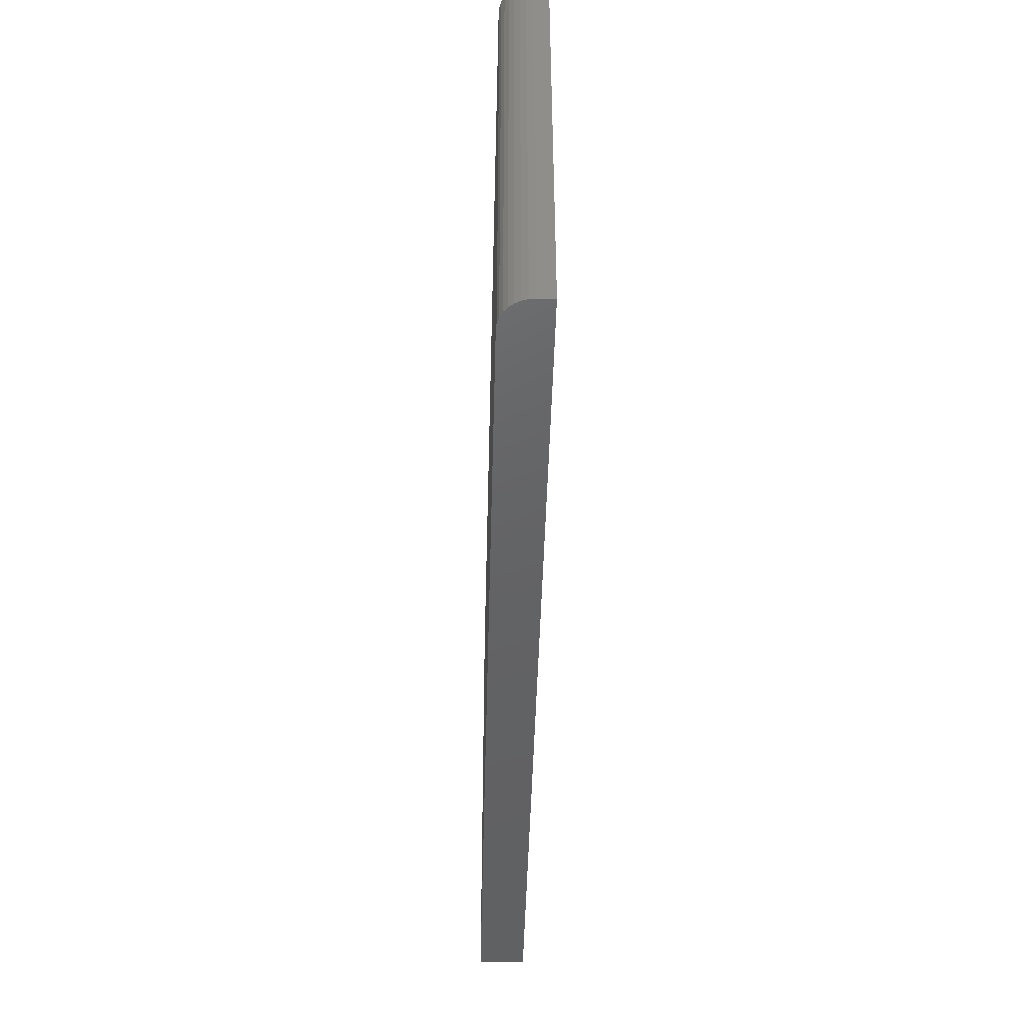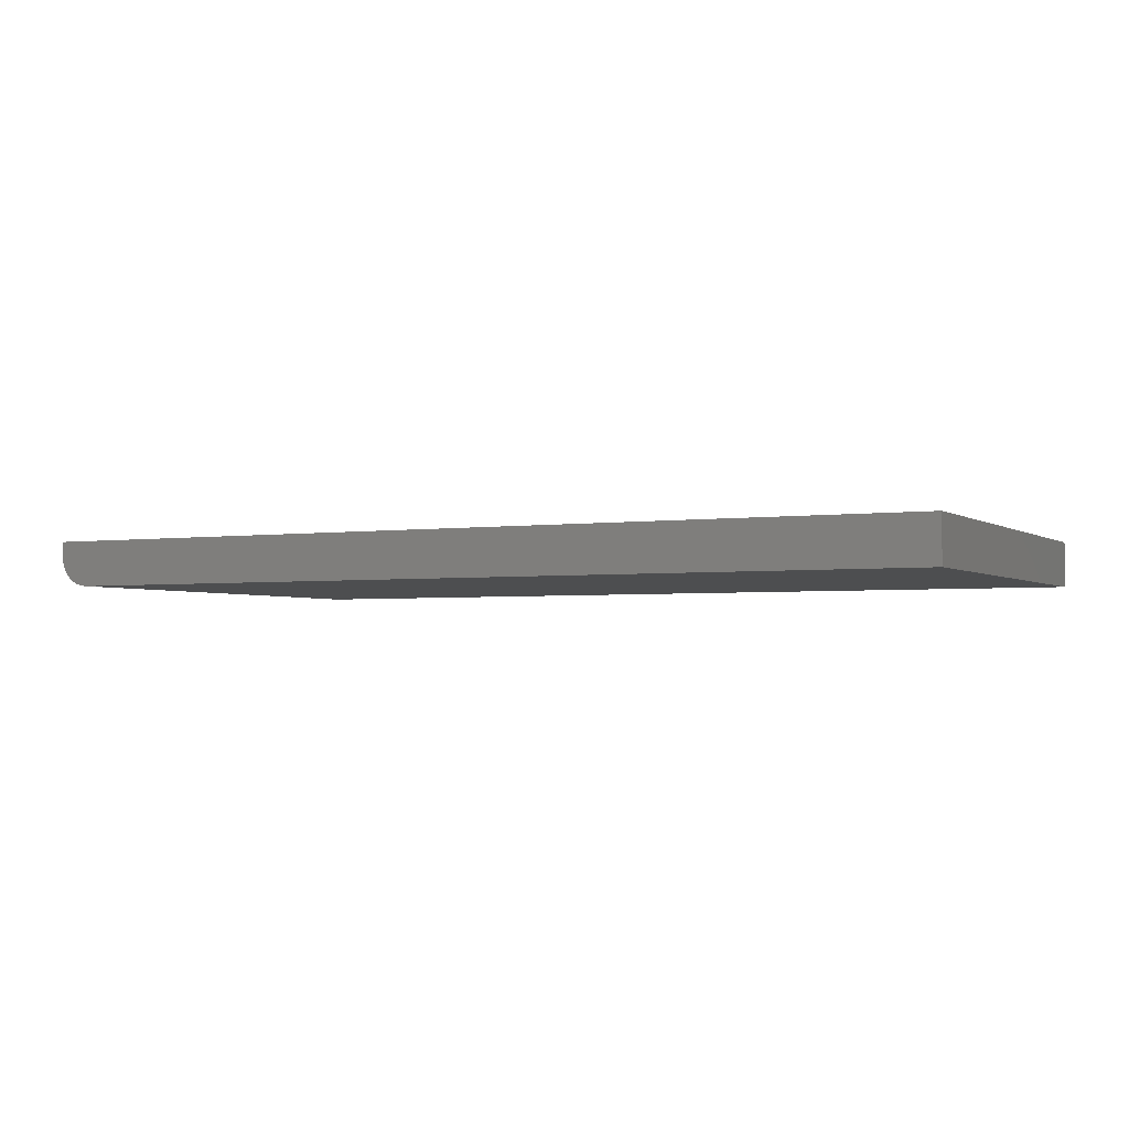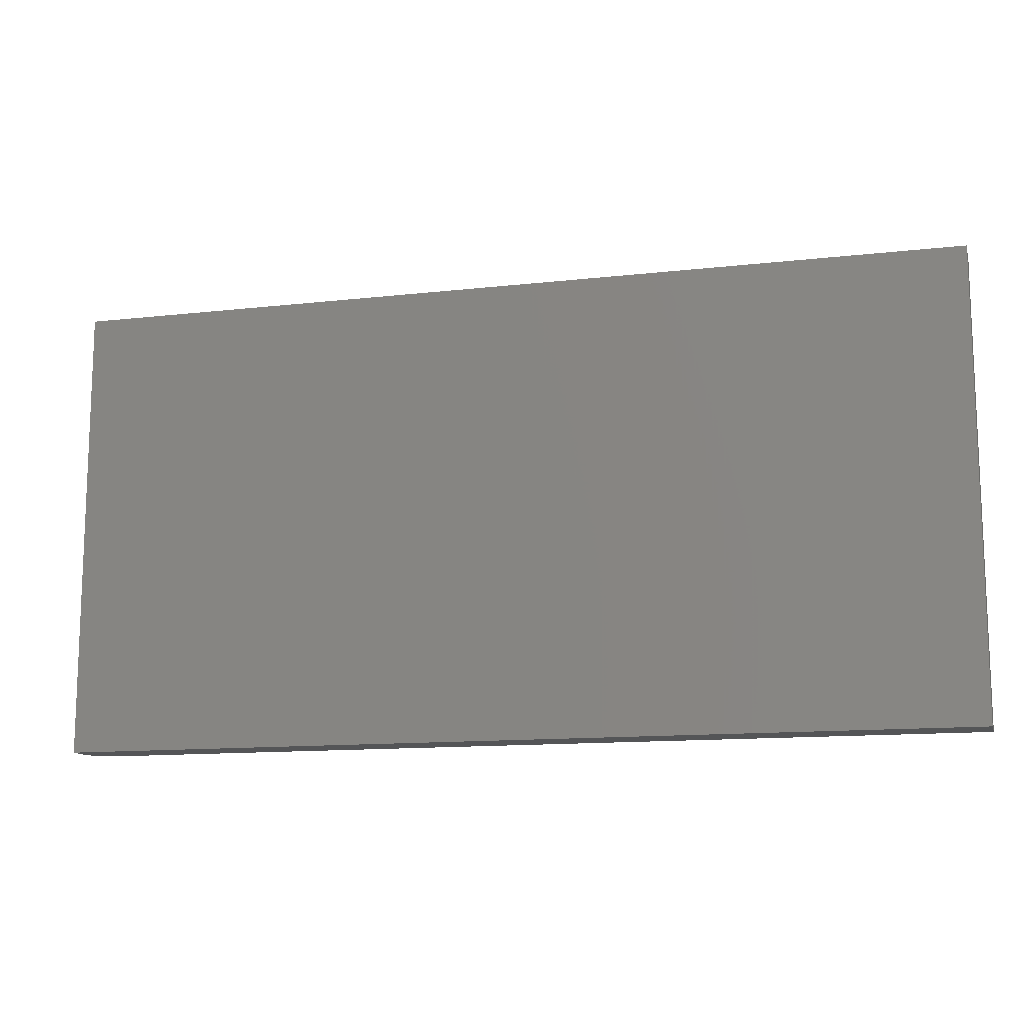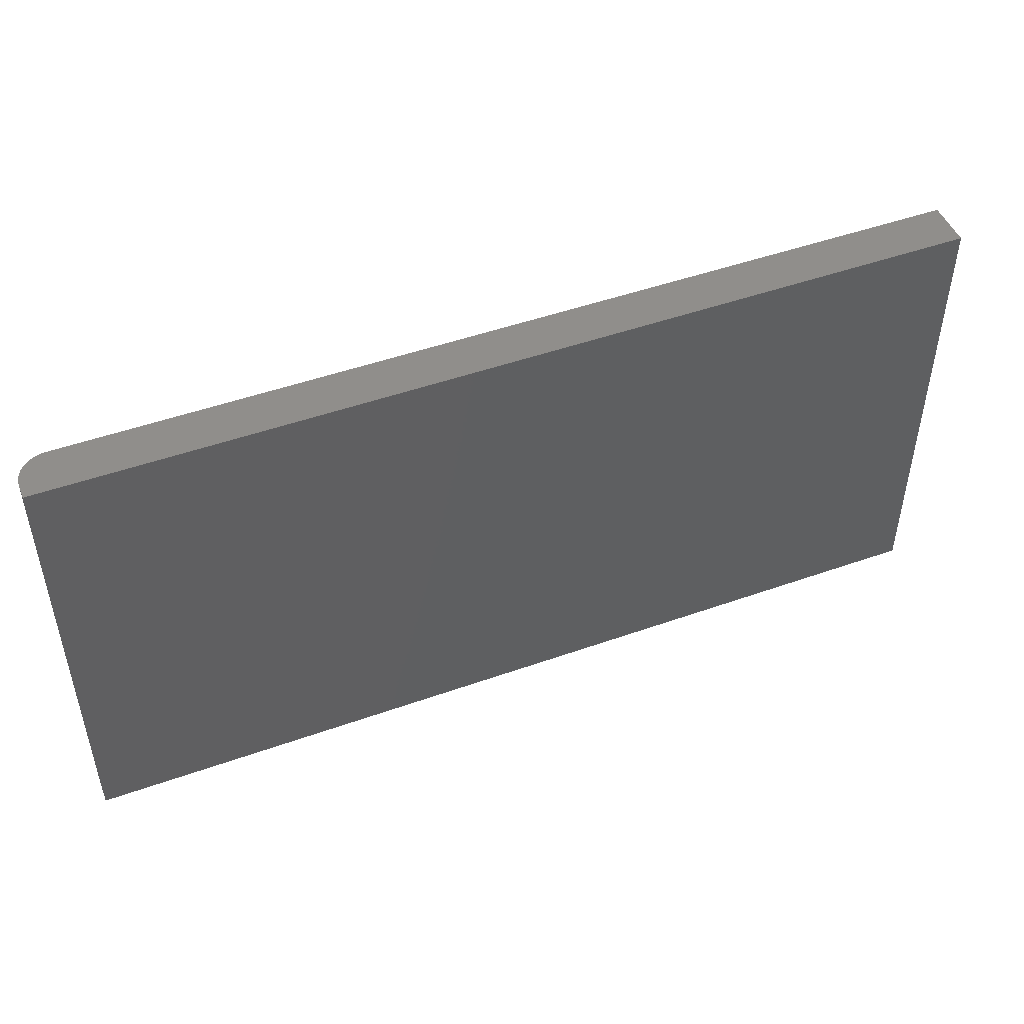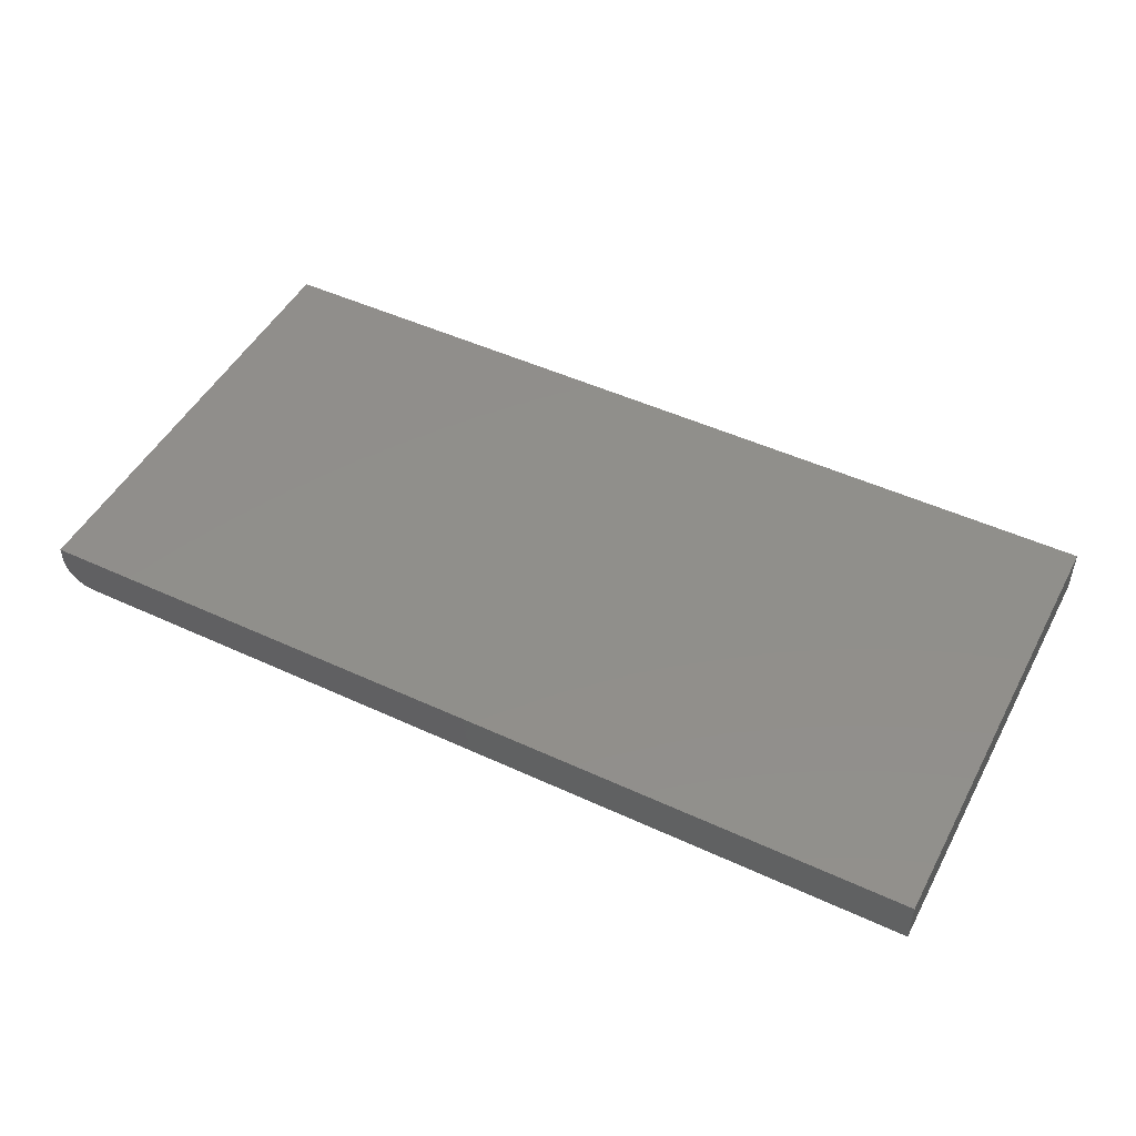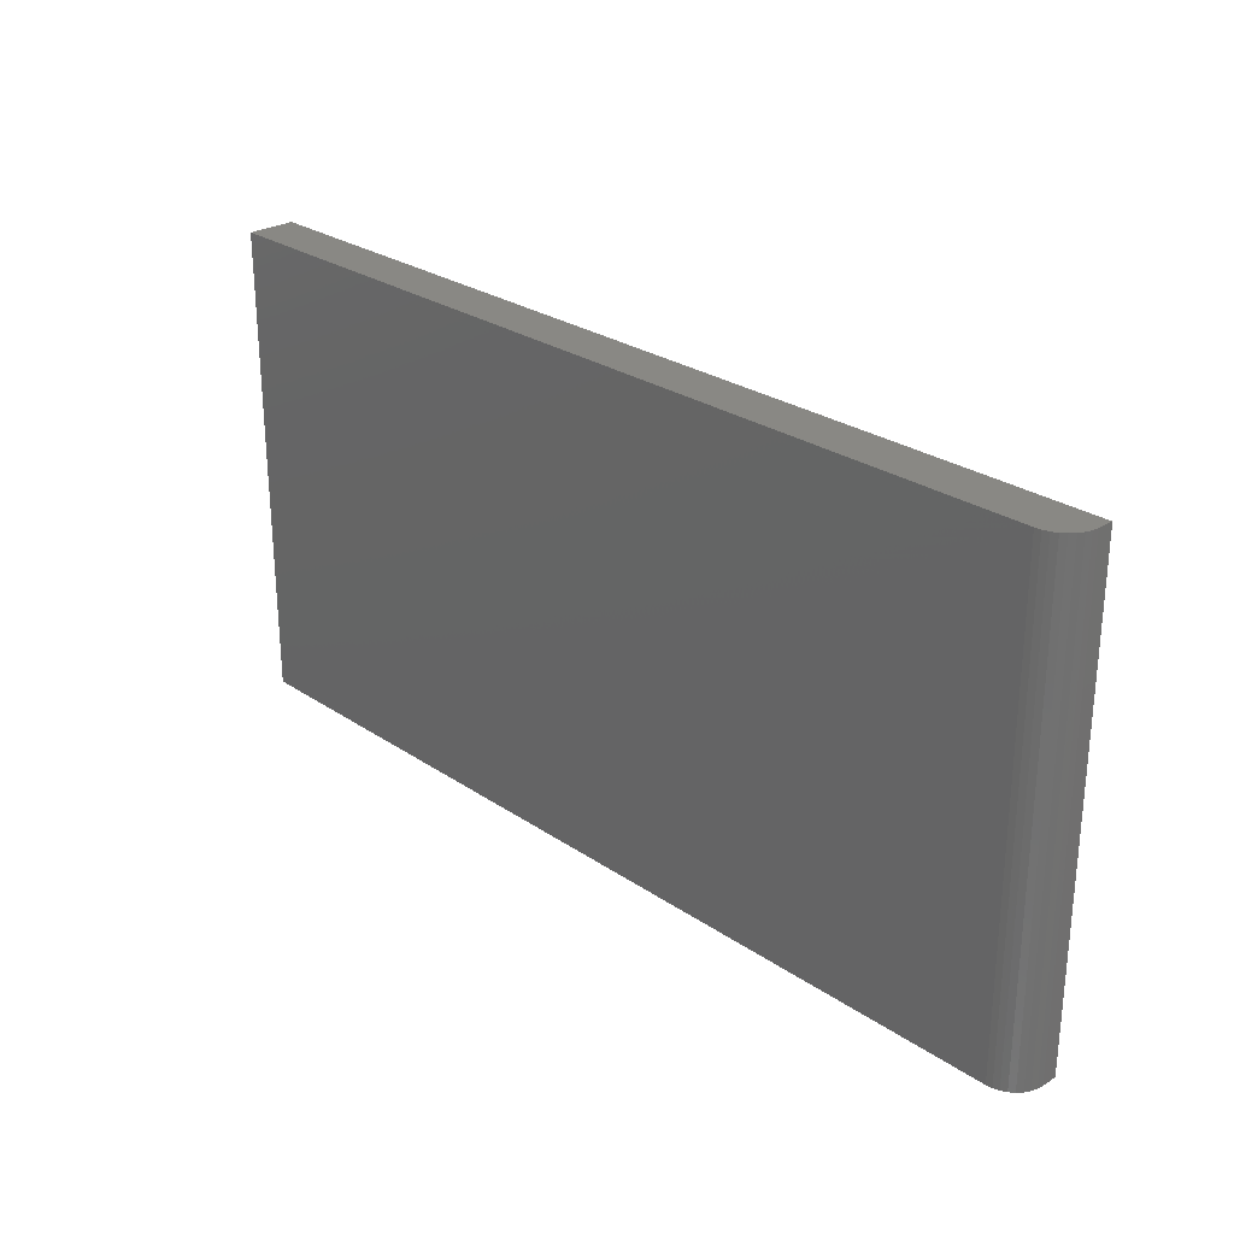
<metadata>
{"format":"stl","ext":"stl","renderer":"f3d","projection":"perspective","resolution":1024,"background":"white","views":[{"elev":-45.2,"azim":88.6,"up":"+Z"},{"elev":-2.9,"azim":-153.5,"up":"+Y"},{"elev":-12.8,"azim":-165.3,"up":"+Z"},{"elev":48.2,"azim":158.3,"up":"+Z"},{"elev":48.5,"azim":-152.7,"up":"+Y"},{"elev":26.8,"azim":46.4,"up":"+Z"}]}
</metadata>
<code>
# stl→obj: 24 verts, 44 faces
v -0.1875 -0.04688 -0.2266
v 0.7188 -0.04688 -0.2266
v -0.1875 -0.04688 0.2471
v 0.7188 -0.04688 0.2471
v 0.7447 -0.03299 0.2471
v 0.7307 -0.0445 0.2471
v 0.7361 -0.04161 0.2471
v 0.7408 -0.03772 0.2471
v 0.7248 -0.04627 0.2471
v 0.7476 -0.02758 0.2471
v 0.7494 -0.02172 0.2471
v 0.75 -0.01562 0.2471
v 0.75 7.834e-17 0.2471
v -0.1875 2.629e-17 0.2471
v 0.75 -0.01562 -0.2266
v 0.75 5.204e-17 -0.2266
v 0.7494 -0.02172 -0.2266
v 0.7476 -0.02758 -0.2266
v 0.7447 -0.03299 -0.2266
v 0.7408 -0.03772 -0.2266
v 0.7361 -0.04161 -0.2266
v 0.7307 -0.0445 -0.2266
v 0.7248 -0.04627 -0.2266
v -0.1875 0 -0.2266
f 1 2 3
f 3 2 4
f 5 6 7
f 5 7 8
f 9 6 5
f 9 5 10
f 9 10 11
f 9 11 12
f 9 12 13
f 9 13 4
f 4 13 3
f 3 13 14
f 15 16 12
f 12 16 13
f 15 17 18
f 16 15 18
f 16 18 19
f 16 19 20
f 16 20 21
f 16 21 22
f 16 22 23
f 16 23 2
f 16 2 1
f 16 1 24
f 15 12 17
f 17 12 11
f 17 11 18
f 18 11 10
f 18 10 19
f 19 10 5
f 19 5 20
f 20 5 8
f 20 8 21
f 21 8 7
f 21 7 22
f 22 7 6
f 22 6 23
f 23 6 9
f 23 9 2
f 2 9 4
f 24 14 16
f 16 14 13
f 3 14 1
f 1 14 24

</code>
